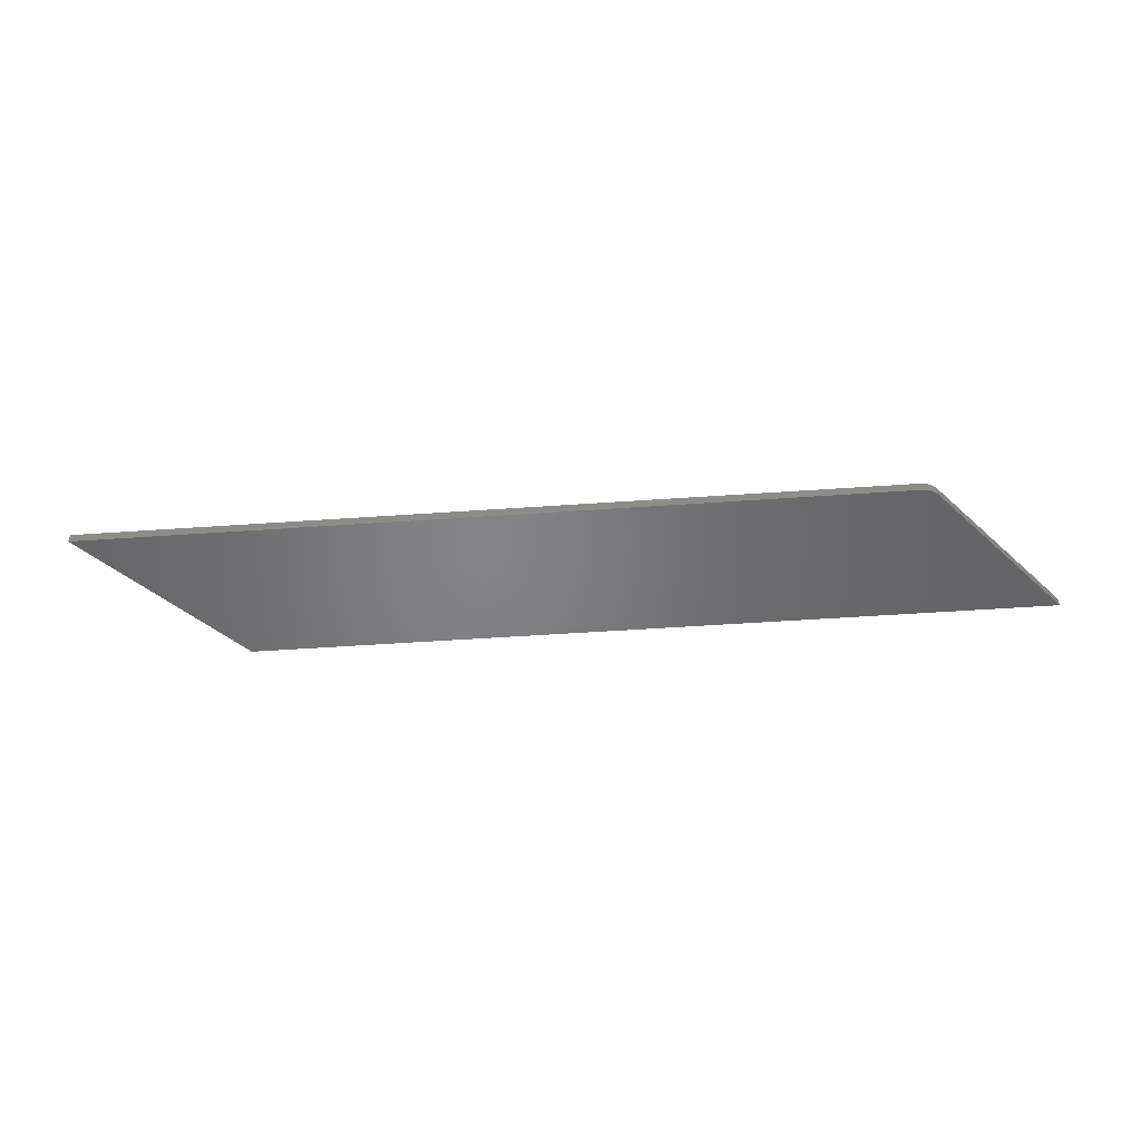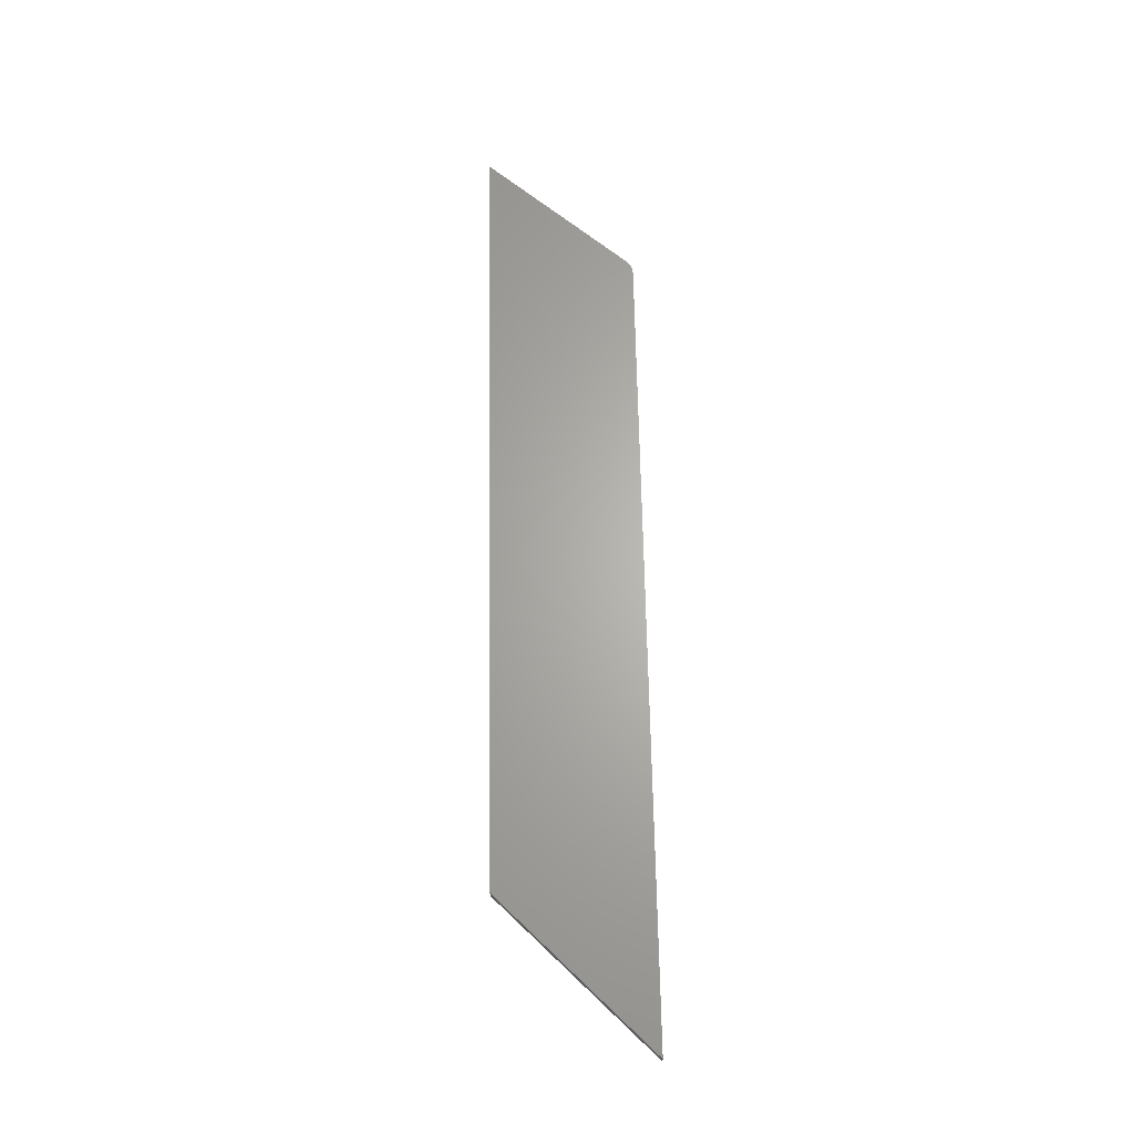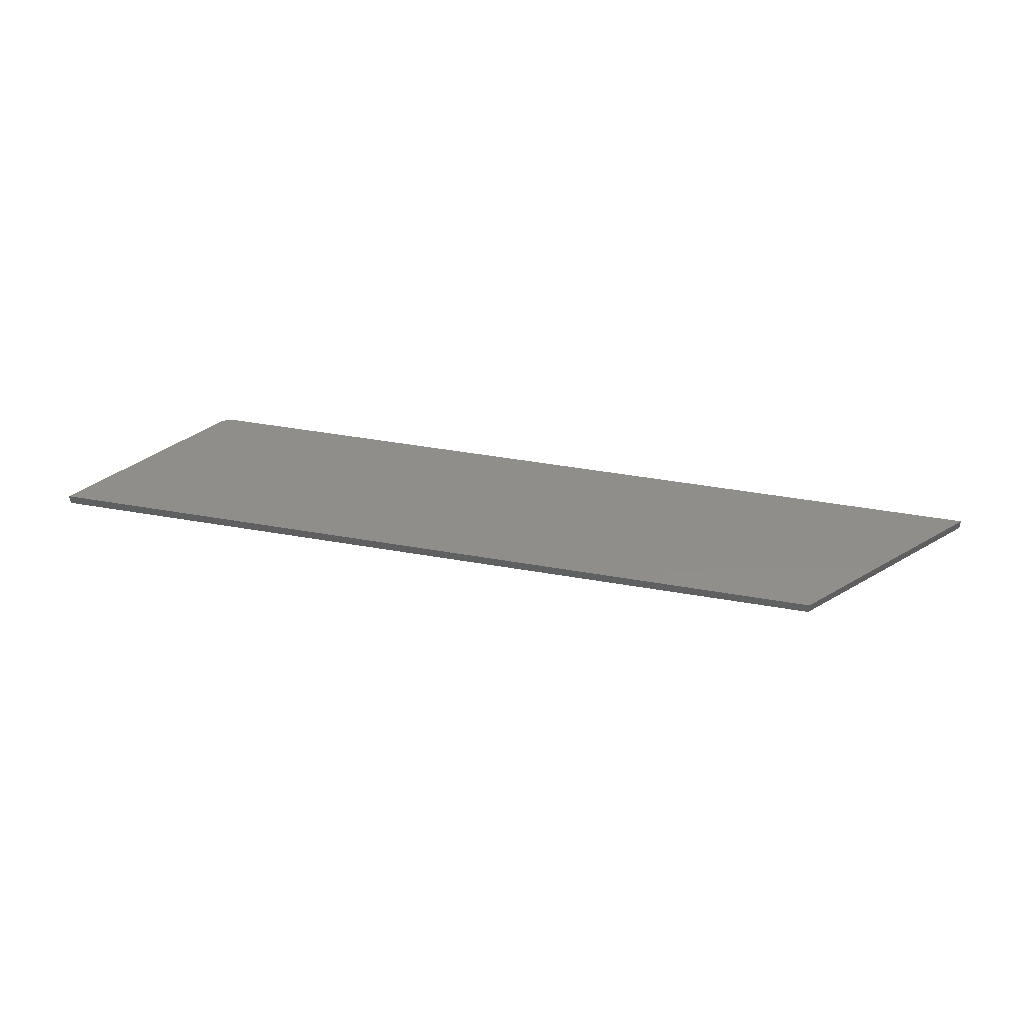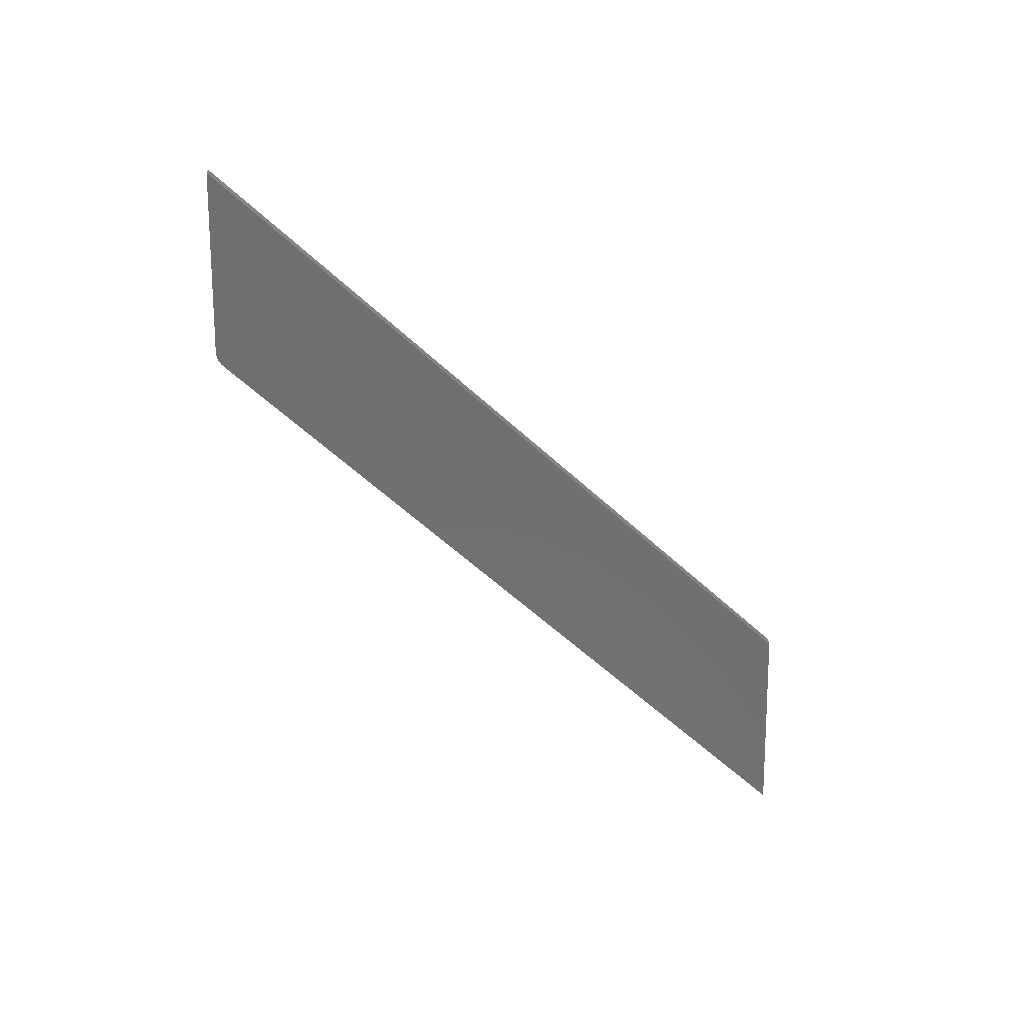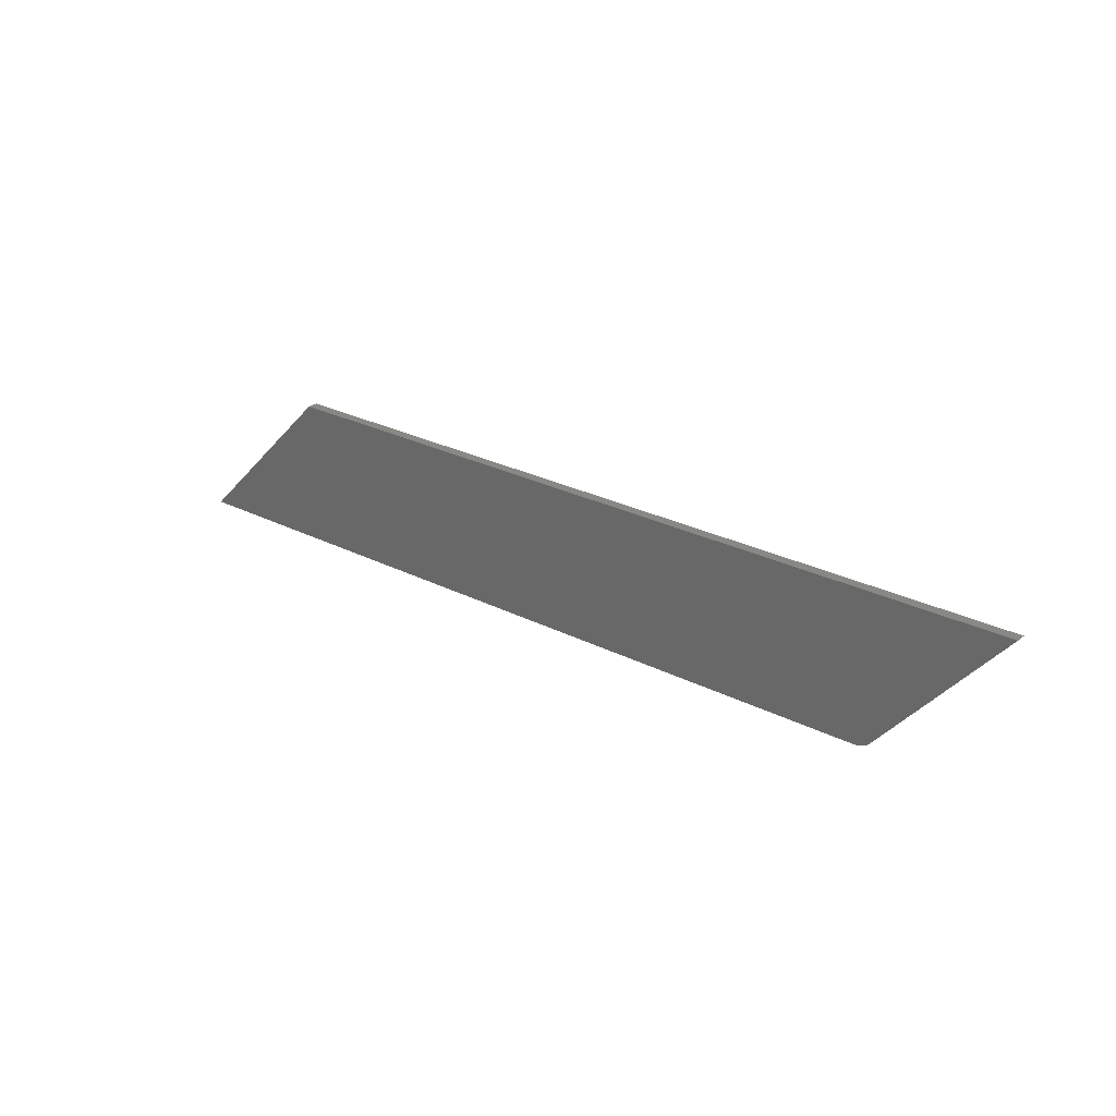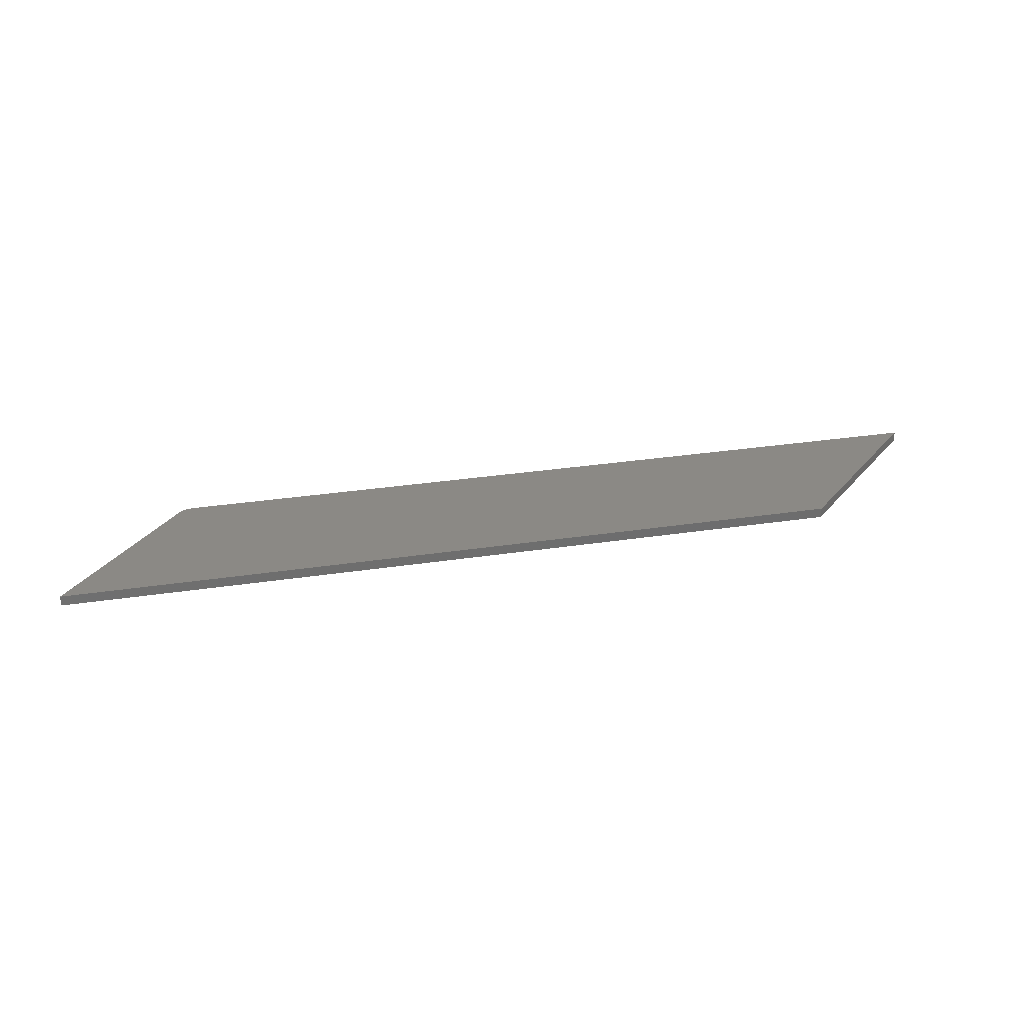
<metadata>
{"format":"stl","ext":"stl","renderer":"f3d","projection":"perspective","resolution":1024,"background":"white","views":[{"elev":-51.8,"azim":4.3,"up":"+Z"},{"elev":65.0,"azim":-91.0,"up":"+Z"},{"elev":46.5,"azim":-168.8,"up":"+Z"},{"elev":-61.4,"azim":137.1,"up":"+Z"},{"elev":26.0,"azim":39.1,"up":"+Y"},{"elev":29.8,"azim":167.3,"up":"+Z"}]}
</metadata>
<code>
# stl→obj: 18 verts, 32 faces
v 0.6445 0 0.007812
v 0.6522 0.002019 0.007812
v 0.03125 0 0.007812
v 0.6472 0.0002288 0.007812
v 0.6498 0.0009085 0.007812
v 0.1447 0.1135 0.007812
v 0.6544 0.003528 0.007812
v 0.6563 0.005392 0.007812
v 0.75 0.1135 0.007812
v 0.03125 0 0
v 0.6522 0.002019 0
v 0.6445 0 0
v 0.6472 0.0002288 0
v 0.6498 0.0009085 0
v 0.1447 0.1135 0
v 0.75 0.1135 0
v 0.6563 0.005392 0
v 0.6544 0.003528 0
f 1 2 3
f 1 4 2
f 2 4 5
f 6 3 2
f 6 2 7
f 6 7 8
f 6 8 9
f 10 11 12
f 11 13 12
f 14 13 11
f 15 16 17
f 15 17 18
f 15 18 11
f 15 11 10
f 8 17 9
f 9 17 16
f 3 10 1
f 1 10 12
f 17 8 18
f 18 8 7
f 18 7 11
f 11 7 2
f 11 2 14
f 14 2 5
f 14 5 13
f 13 5 4
f 13 4 12
f 12 4 1
f 6 15 3
f 3 15 10
f 9 16 6
f 6 16 15

</code>
